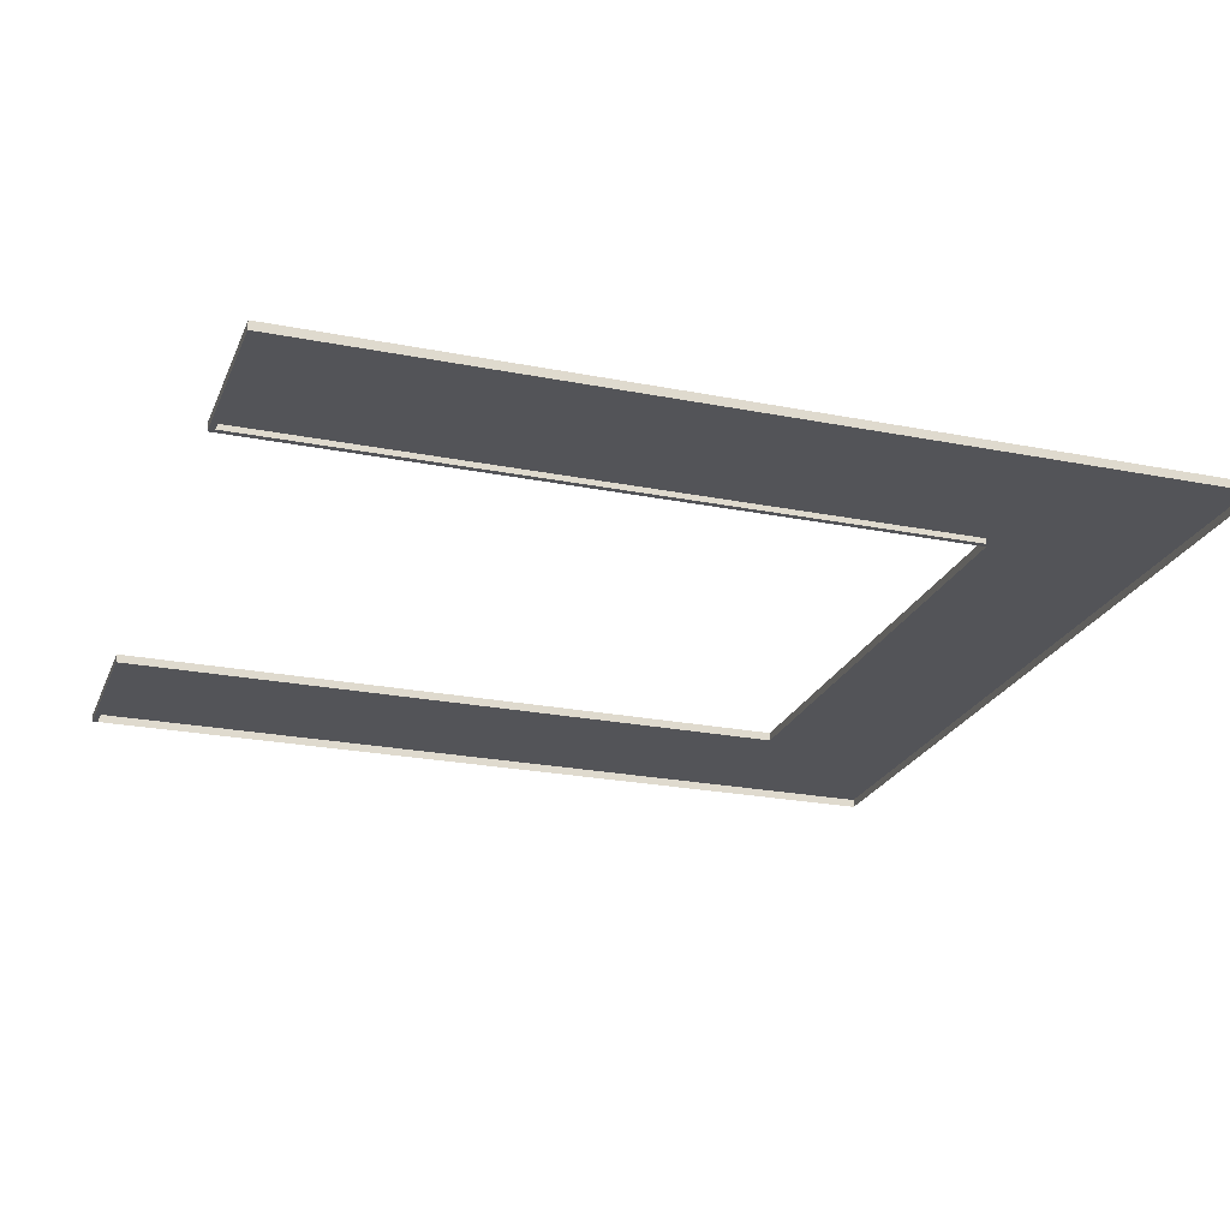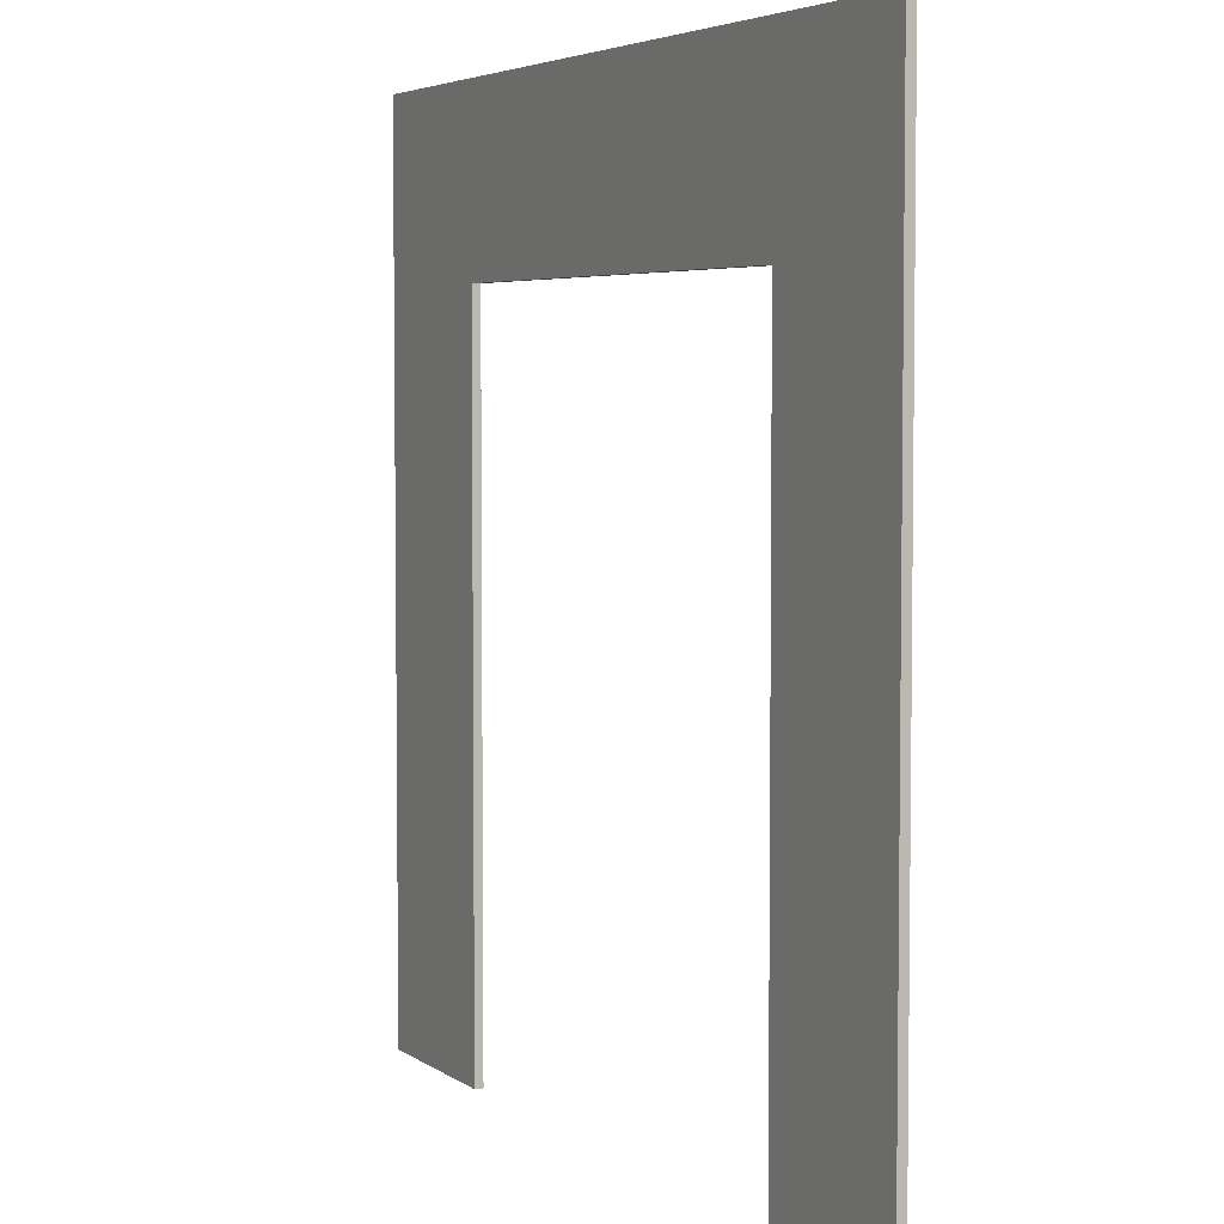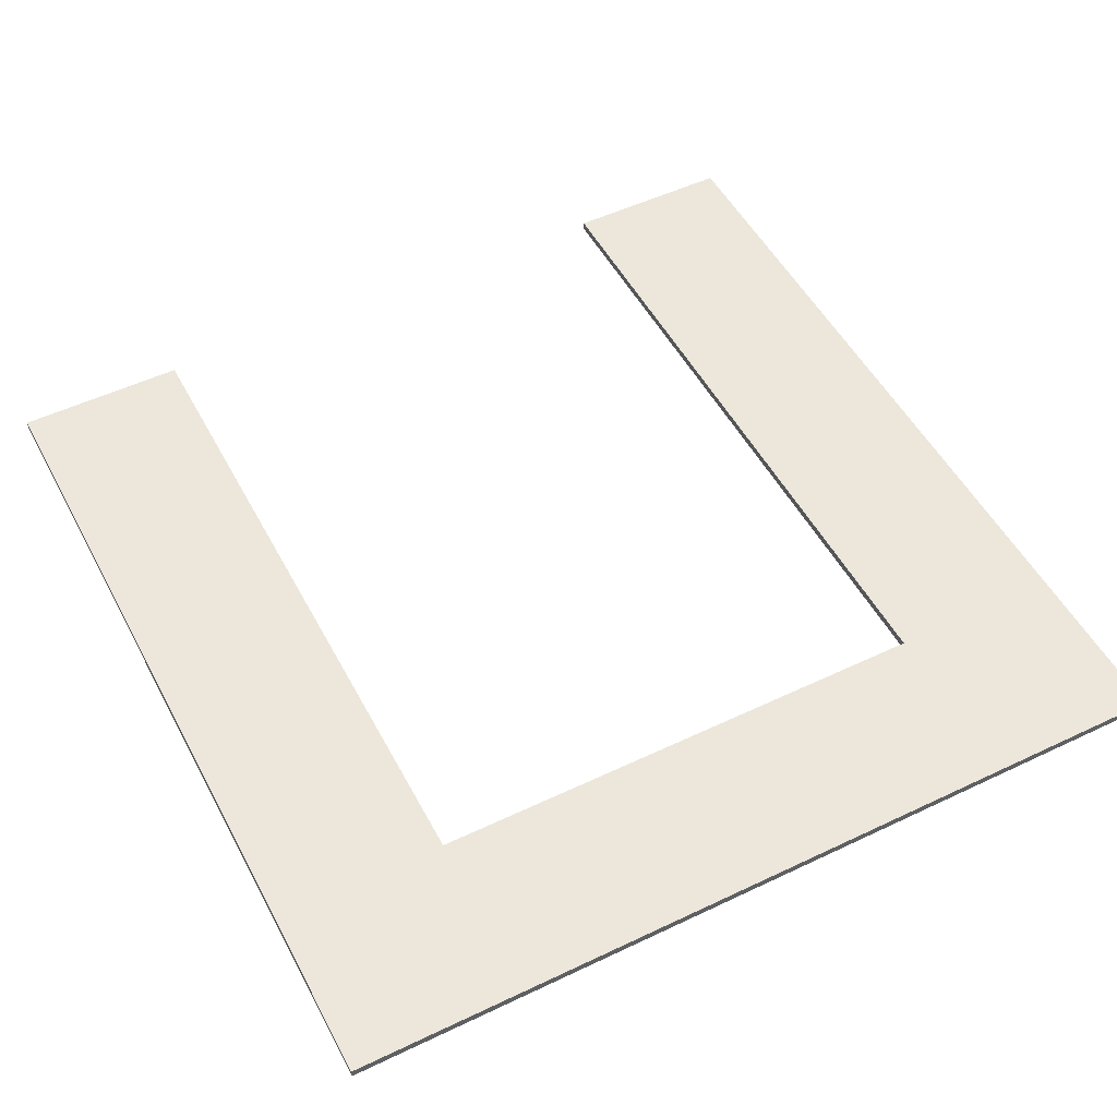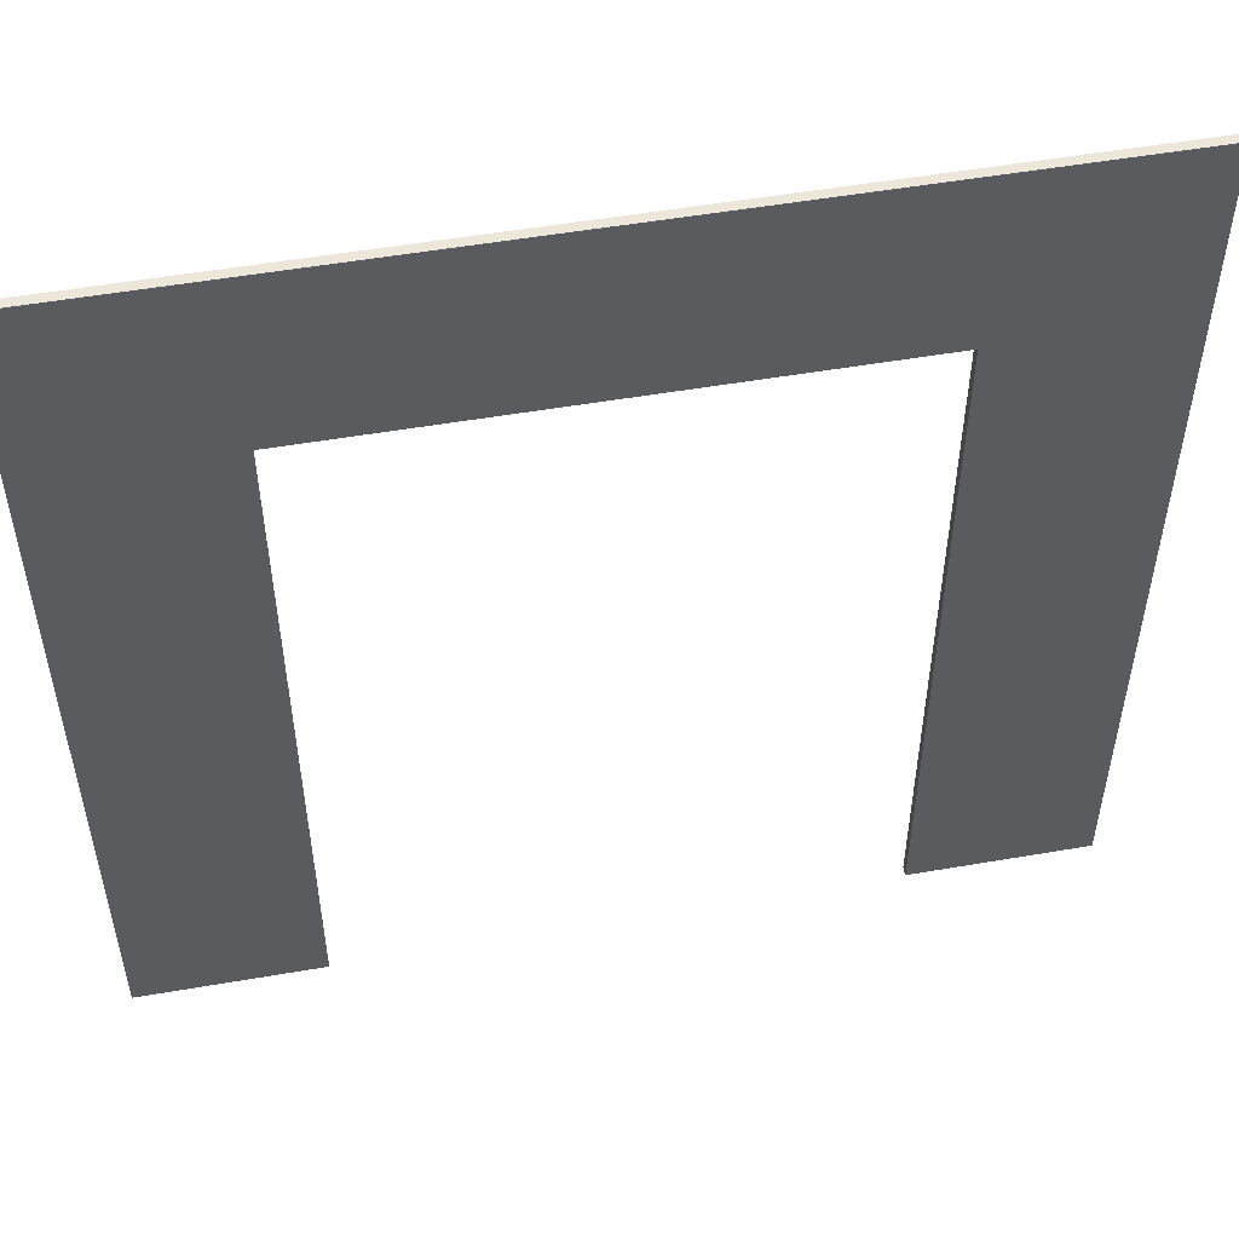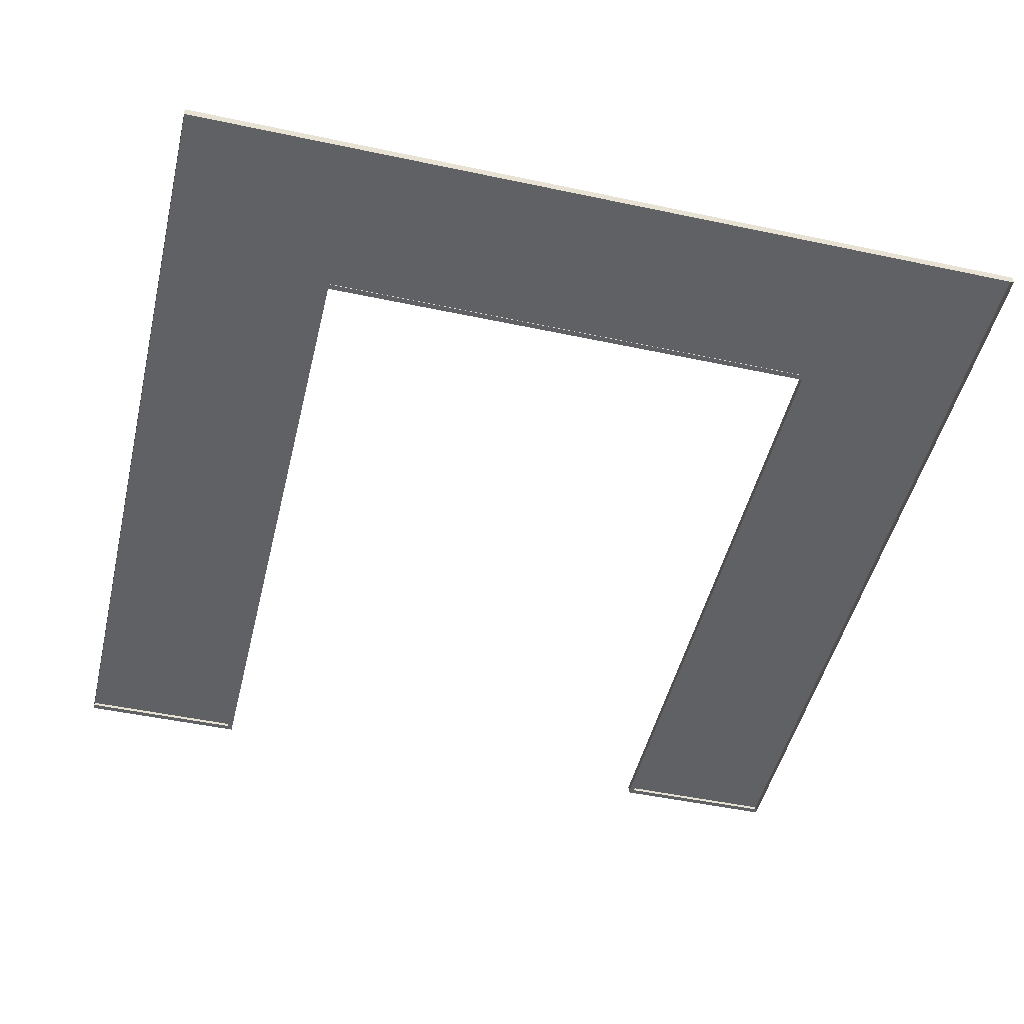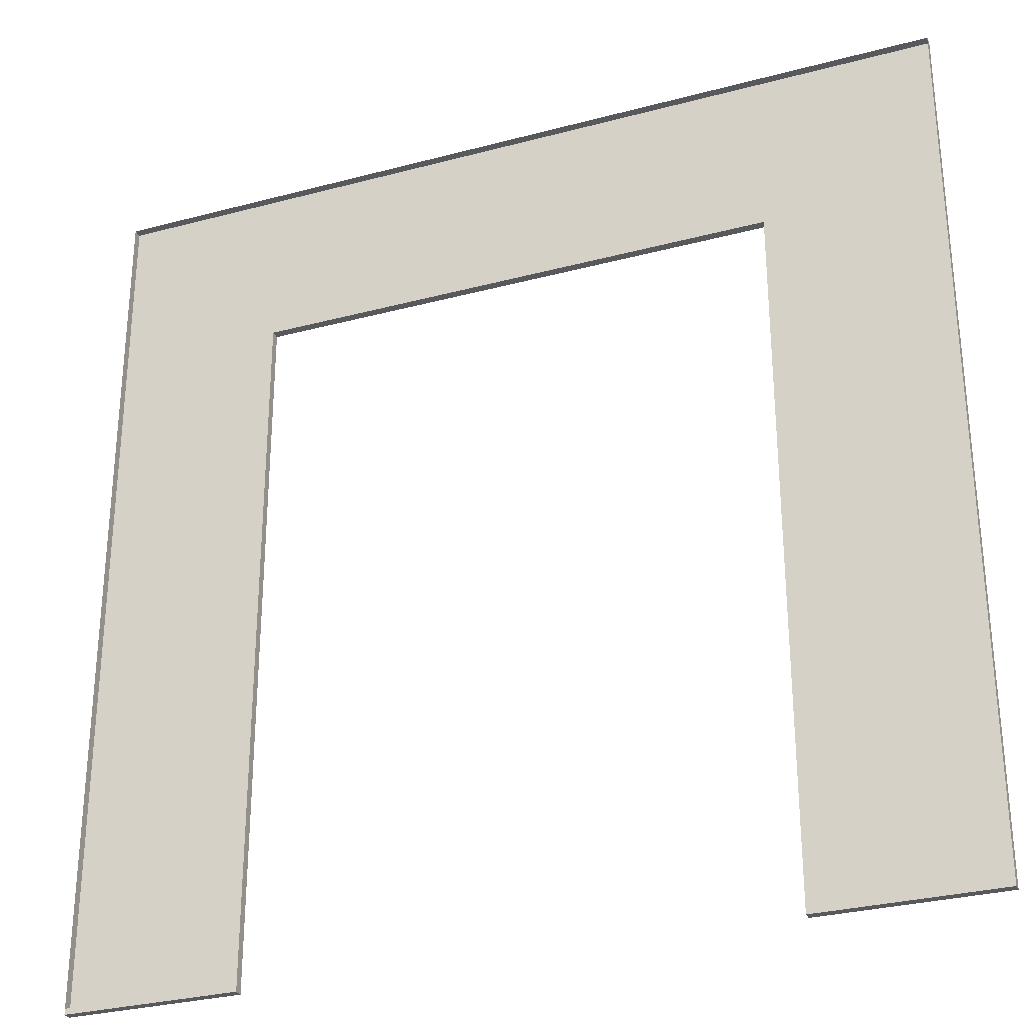
<metadata>
{"format":"obj","ext":"obj","renderer":"f3d","projection":"perspective","resolution":1024,"background":"white","views":[{"elev":-23.4,"azim":71.5,"up":"+Z"},{"elev":4.6,"azim":63.5,"up":"+Y"},{"elev":51.4,"azim":152.6,"up":"+Z"},{"elev":52.8,"azim":-10.5,"up":"+Y"},{"elev":-48.3,"azim":166.6,"up":"+Z"},{"elev":-29.8,"azim":-158.6,"up":"+Y"}]}
</metadata>
<code>
o MeshCountertopC_10X10_0_GeomSubset_0
v -1.523 1.535 0.4186
v -1.523 1.535 0.3886
v -0.9135 0.9252 0.4186
v -0.9135 0.9252 0.3886
v 1.525 1.535 0.4186
v 0.9153 0.9252 0.4186
v 0.9153 0.9252 0.3886
v -1.523 -1.513 0.4186
v -1.523 -1.513 0.3886
v -0.9135 -1.533 0.3886
v -0.9135 -1.533 0.4186
v -0.9335 0.9452 0.3886
v 0.9353 0.9452 0.3886
v -0.9335 -1.513 0.3886
v -0.9335 -1.513 0.4186
v -0.9335 0.9452 0.4186
v 0.9353 0.9452 0.4186
v -0.9335 0.9452 -0.4374
v 0.9353 0.9452 -0.4374
v -0.9335 -1.513 -0.4374
v -0.9525 0.9641 -0.4371
v 0.9542 0.9641 -0.4371
v -0.9525 0.9641 -0.5171
v 0.9542 0.9641 -0.5171
v 1.525 1.535 -0.5174
v -1.523 1.535 -0.5174
v 1.525 1.535 0.3886
v 1.525 -1.513 0.4186
v 1.525 -1.513 0.3886
v 0.9153 -1.533 0.3886
v 0.9153 -1.533 0.4186
v 0.9353 -1.513 0.3886
v 0.9353 -1.513 0.4186
v 0.9353 -1.513 -0.4374
v -1.523 -1.513 -0.4373
v 1.525 -1.513 -0.4373
v -0.9535 -1.483 -0.4373
v -1.523 -1.483 -0.4373
v -1.523 -1.483 -0.5174
v -0.9535 -1.483 -0.5173
v 0.9553 -1.483 -0.4373
v 0.9553 -1.483 -0.5173
v 1.525 -1.483 -0.5174
v 1.525 -1.483 -0.4373
v -1.523 -1.533 0.4186
v -1.523 -1.533 0.3886
v 1.525 -1.533 0.4186
v 1.525 -1.533 0.3886
f 45 46 10 11
f 1 16 17 5
f 3 4 7 6
f 1 2 9 8
f 4 3 11 10
f 15 16 1 8
f 7 4 12 13
f 4 10 14 12
f 3 16 15 11
f 17 16 3 6
f 47 31 30 48
f 27 2 1 5
f 5 28 29 27
f 7 30 31 6
f 33 28 5 17
f 7 13 32 30
f 6 31 33 17
f 8 9 46 45
f 9 14 10 46
f 15 8 45 11
f 28 33 31 47
f 32 29 48 30
f 29 28 47 48

</code>
